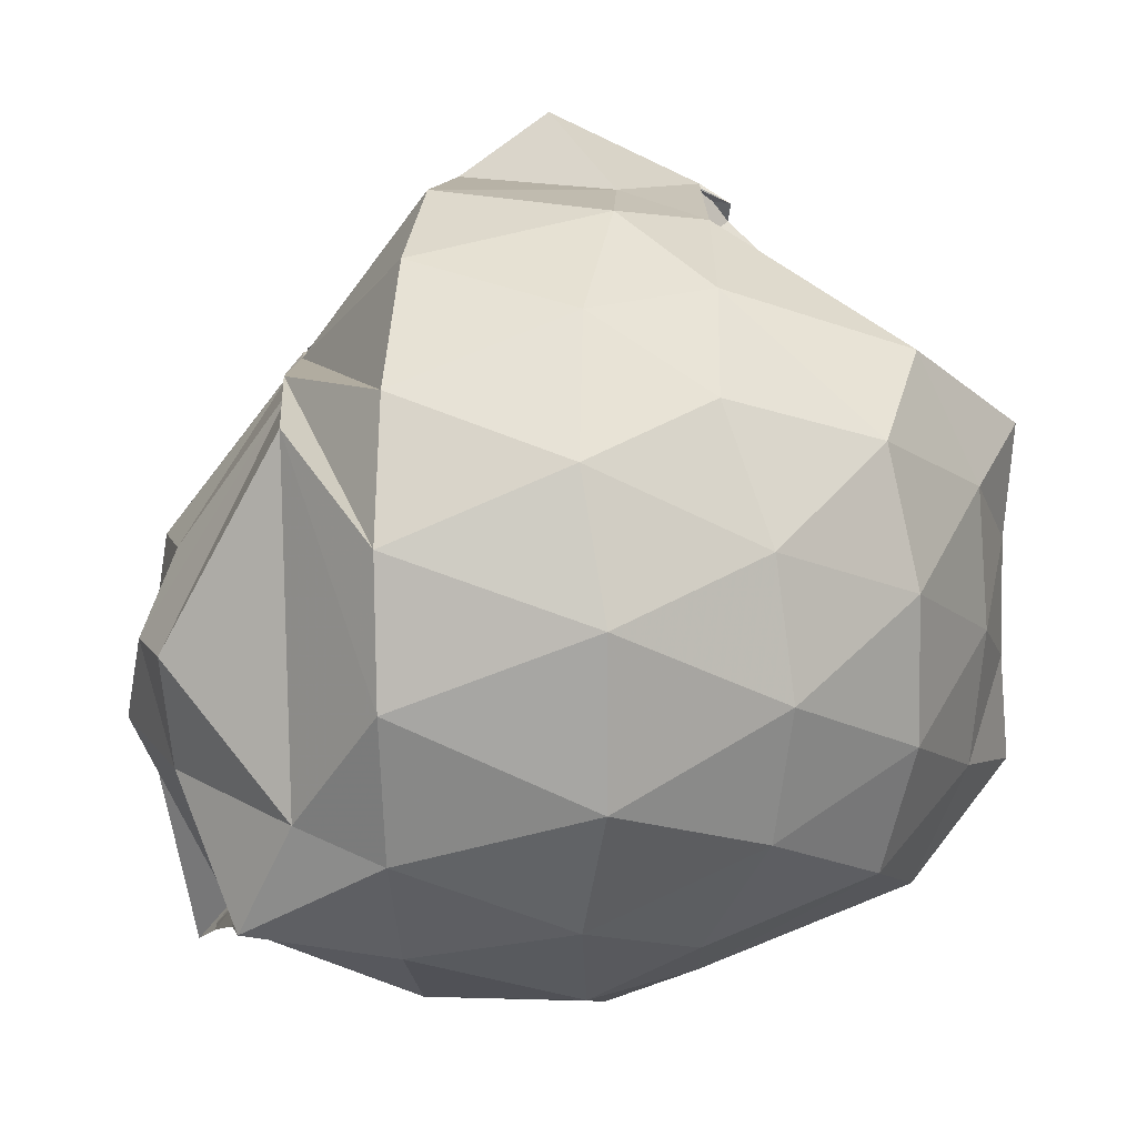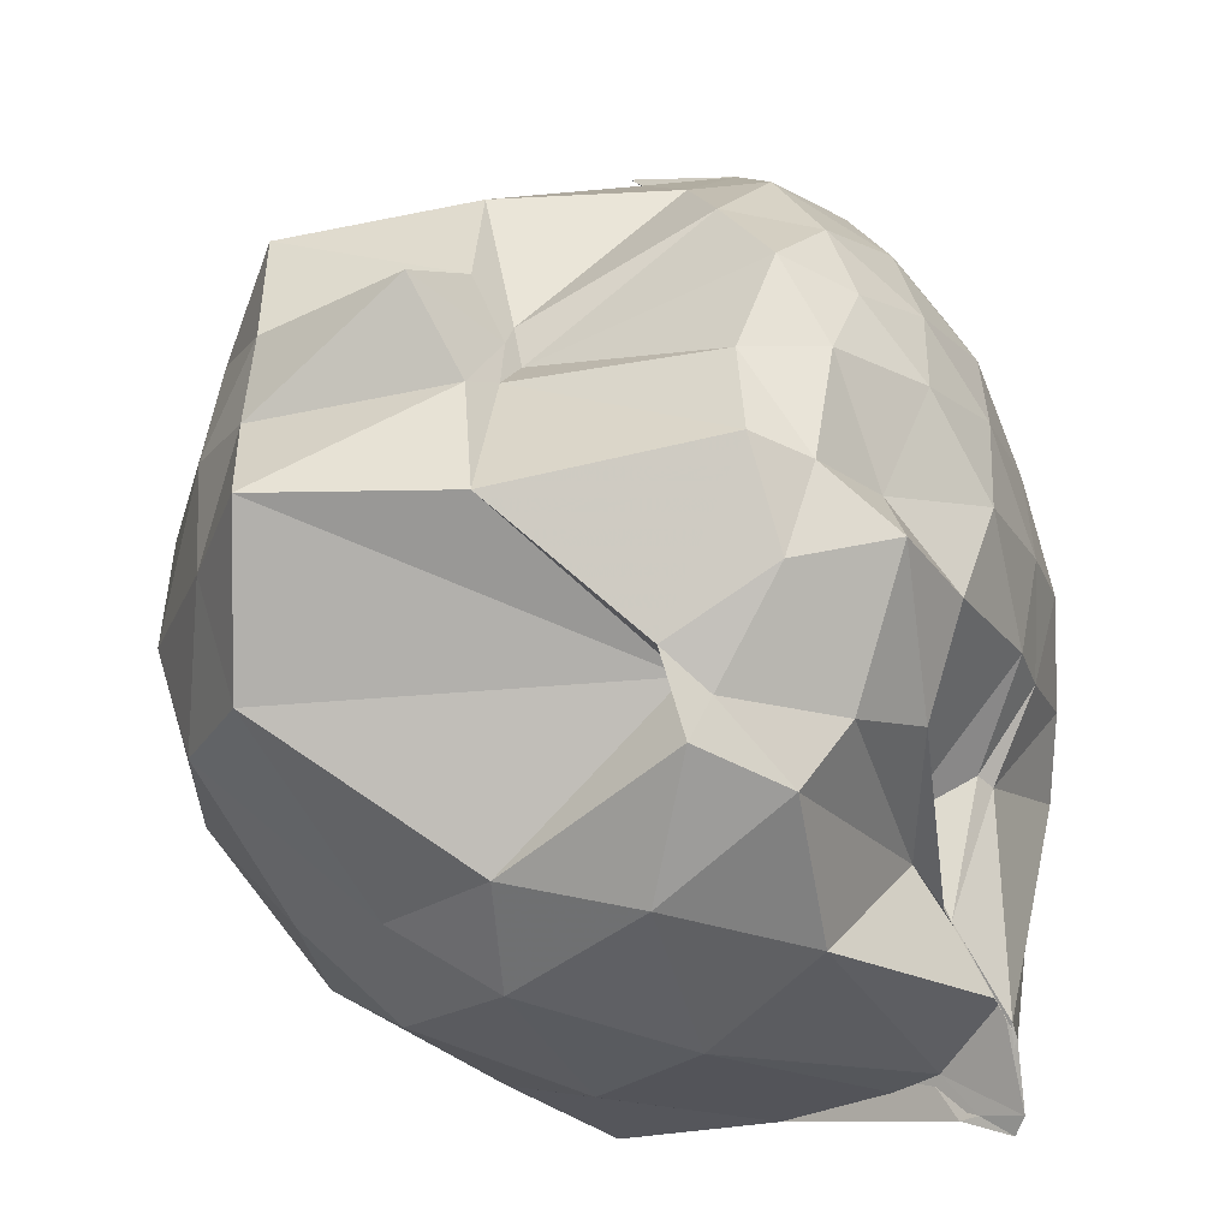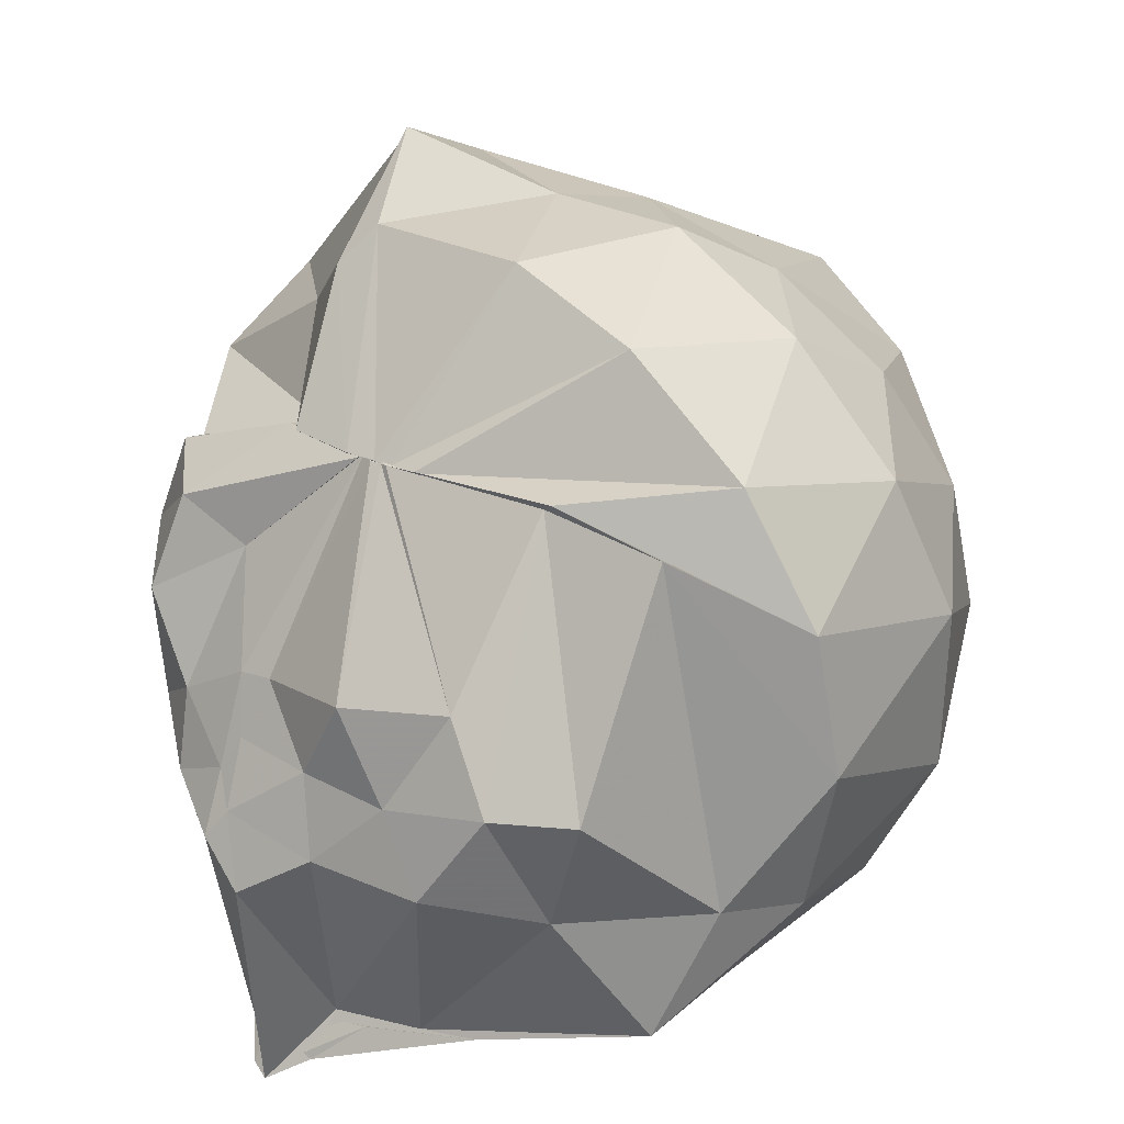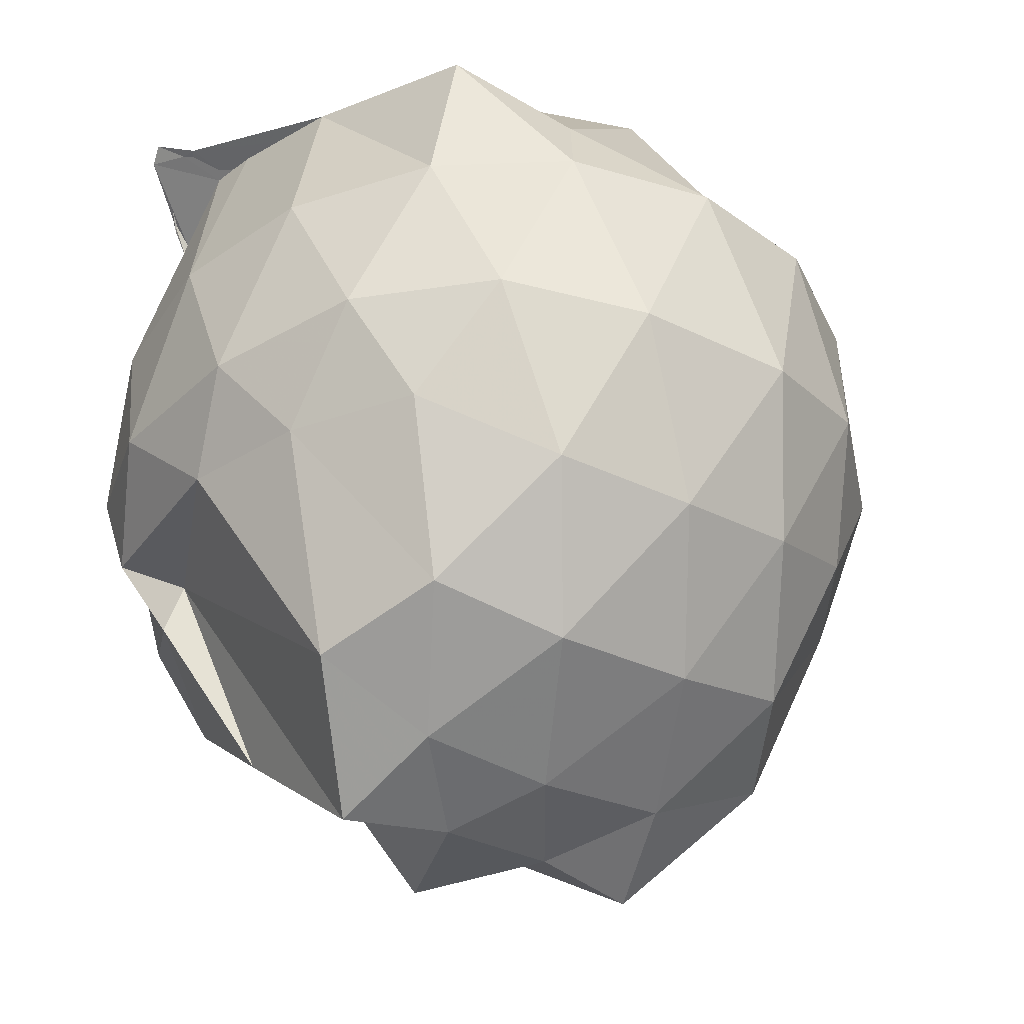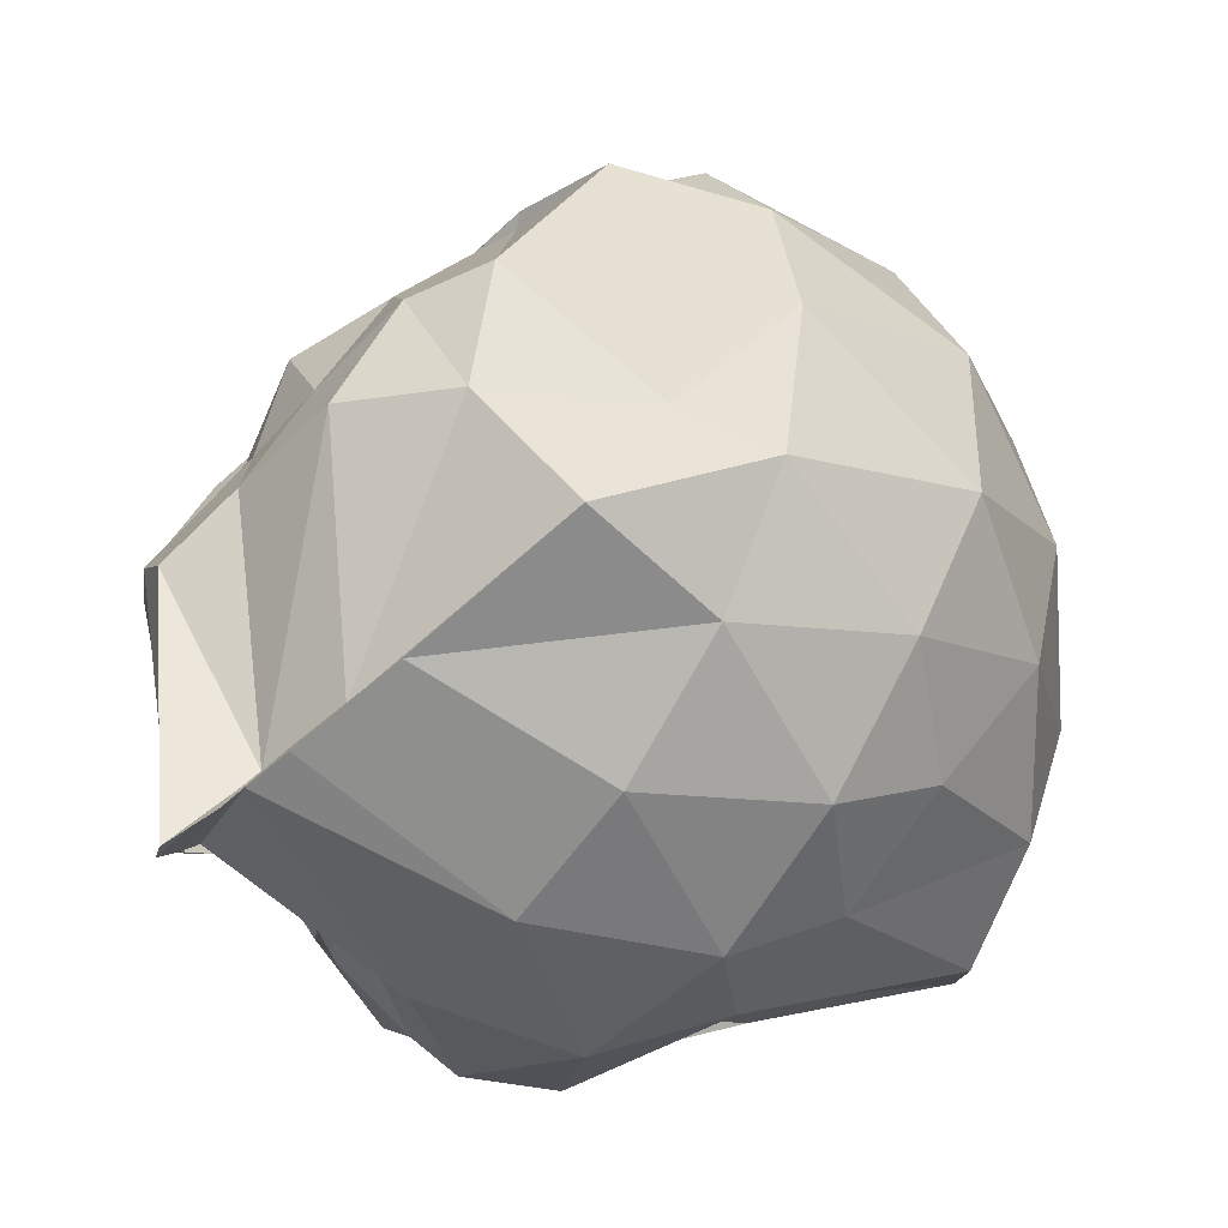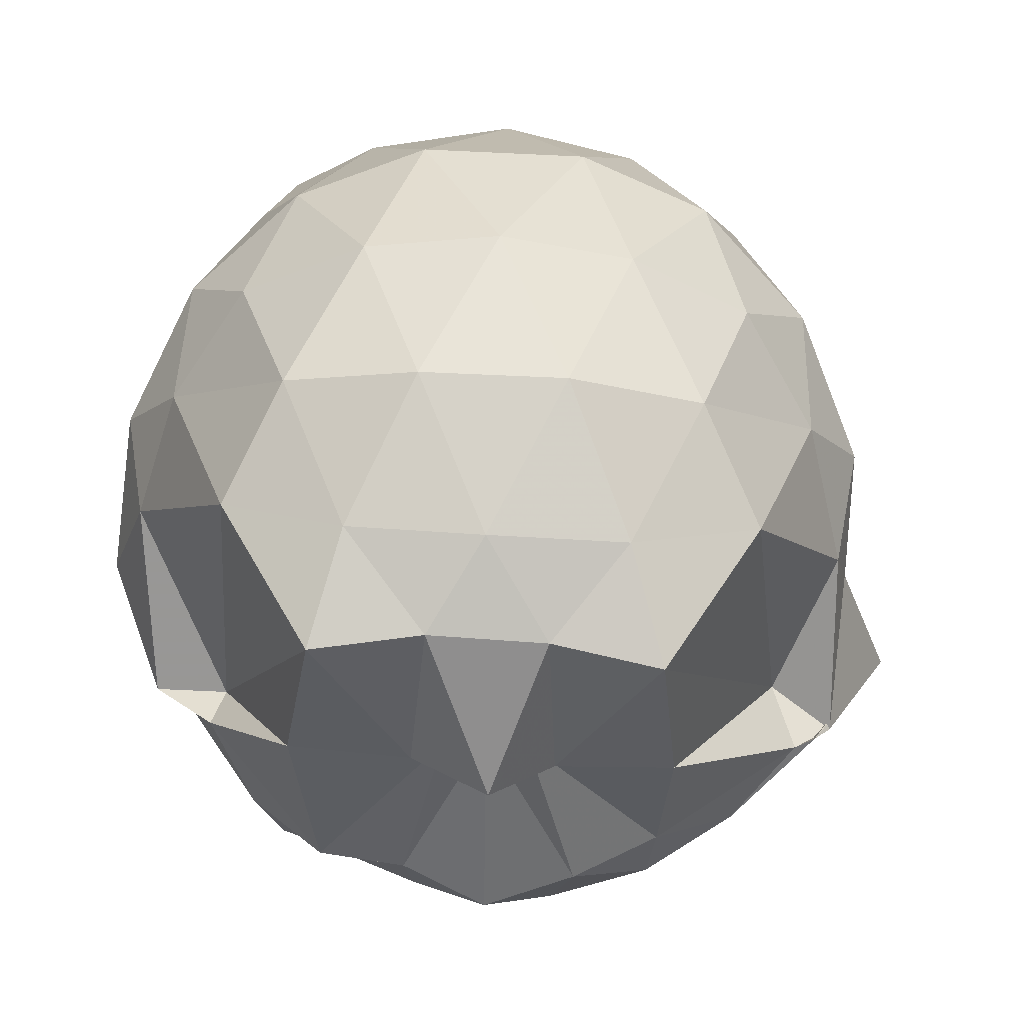
<metadata>
{"format":"obj","ext":"obj","renderer":"f3d","projection":"perspective","resolution":1024,"background":"white","views":[{"elev":14.3,"azim":91.3,"up":"+Y"},{"elev":-47.1,"azim":-134.7,"up":"+Y"},{"elev":28.7,"azim":33.6,"up":"+Y"},{"elev":-34.8,"azim":55.5,"up":"+Z"},{"elev":-43.0,"azim":47.9,"up":"+Y"},{"elev":-72.2,"azim":86.4,"up":"+Z"}]}
</metadata>
<code>
v -0.858 -0.1467 0.7807
v -1.009 -0.07081 -1.219
v 0.07271 -0.08287 0.7411
v -0.2184 0.5006 0.4486
v -0.6401 0.5025 0.4706
v -0.6565 0.5028 0.4599
v -0.6628 0.498 0.4654
v -0.6879 0.5014 0.4635
v -0.7581 0.4966 0.4616
v -0.9703 0.4966 0.4066
v -1.257 0.399 0.4566
v -1.336 0.1727 0.4764
v -1.378 -0.09087 0.4478
v -1.316 -0.3601 0.4117
v -1.145 -0.54 0.3896
v -0.9962 -0.8437 0.4371
v -0.9518 -1.001 0.6861
v -0.8754 -1.114 0.7851
v -0.7706 -1.07 0.7597
v -0.7228 -1.063 0.7496
v -0.4473 -0.91 0.6564
v -0.01719 -0.3828 0.7255
v 0.09065 0.4591 0.4441
v -0.1875 0.5261 0.466
v -0.5676 0.5005 0.4667
v -0.6308 0.5005 0.4639
v -0.6764 0.5003 0.4642
v -0.7575 0.4992 0.463
v -0.9293 0.4992 0.4347
v -0.9881 0.4153 0.2393
v -1.385 0.2871 0.2452
v -1.472 0.07652 0.2442
v -1.465 -0.1783 0.2638
v -1.388 -0.4182 0.2718
v -1.004 -0.6565 0.2725
v -1.002 -0.8334 0.4063
v -0.9674 -0.9381 0.6254
v -0.7293 -0.9703 0.6878
v -0.5972 -0.9502 0.6843
v -0.2912 -0.8851 0.6421
v 0.1566 -0.7317 0.5634
v 0.2504 -0.4287 0.4196
v 0.3601 0.2453 0.2132
v 0.1567 0.5596 0.2095
v -0.1616 0.8067 0.1858
v -0.4952 0.9243 0.1469
v -0.9257 0.906 0.0976
v -0.9985 0.8098 0.1669
v -1.18 0.6245 0.02148
v -1.498 0.4062 -0.006006
v -1.581 0.1698 -0.02532
v -1.596 -0.06614 -0.03087
v -1.568 -0.3149 -0.01896
v -1.482 -0.5561 -0.04748
v -1.299 -0.7548 0.02454
v -0.9991 -0.7589 0.3147
v -0.9257 -1.094 0.0976
v -0.5415 -1.125 0.1274
v -0.1808 -1.022 0.1568
v 0.1377 -0.7953 0.1813
v 0.3484 -0.4922 0.1964
v 0.426 -0.1128 0.2052
v 0.3089 0.431 -0.2335
v 0.02936 0.7226 -0.236
v -0.3381 0.8954 -0.3015
v -0.6848 0.9032 -0.3053
v -1.002 1.063 -0.1297
v -0.9999 1.044 -0.1169
v -1.468 0.5443 -0.3082
v -1.587 0.2888 -0.3056
v -1.633 0.04946 -0.2778
v -1.623 -0.1748 -0.272
v -1.496 -0.4521 -0.3047
v -1.558 -0.6385 -0.3181
v -1.282 -0.8712 -0.1898
v -1.158 -1.021 -0.2337
v -0.7904 -1.137 -0.2827
v -0.3628 -1.106 -0.2883
v 0.008448 -0.9476 -0.2467
v 0.2829 -0.672 -0.2403
v 0.4388 -0.3349 -0.2978
v 0.446 0.08713 -0.2975
v 0.1043 0.5355 -0.5435
v -0.2003 0.7352 -0.5437
v -0.565 0.8451 -0.5314
v -1.064 0.8737 -0.5174
v -1.061 0.8225 -0.5997
v -1.338 0.6207 -0.5321
v -1.489 0.3924 -0.5875
v -1.603 0.1354 -0.5515
v -1.625 -0.0553 -0.4869
v -1.588 -0.2505 -0.5431
v -1.5 -0.5148 -0.5176
v -1.386 -0.7116 -0.5
v -1.142 -0.8928 -0.458
v -1.08 -0.9914 -0.4704
v -0.5526 -1.045 -0.5078
v -0.2248 -0.9611 -0.5172
v 0.07316 -0.7859 -0.5154
v 0.2454 -0.4683 -0.6702
v 0.3036 -0.1236 -0.7126
v 0.2548 0.2192 -0.6654
v -0.13 -0.0959 0.8188
v -0.2731 0.09158 0.7425
v -0.6574 0.4992 0.4652
v -0.687 0.4985 0.463
v -0.7077 0.5013 0.4554
v -0.7211 0.4995 0.4683
v -1.182 0.3124 0.5637
v -1.225 0.08557 0.6513
v -1.206 -0.2088 0.6407
v -1.144 -0.5393 0.4442
v -0.966 -0.9815 0.6555
v -0.8751 -1.064 0.754
v -0.8247 -1.129 0.8098
v -0.6935 -0.9427 0.675
v -0.2797 -0.3362 0.879
v -0.4062 -0.1571 0.8303
v -0.5416 0.05983 0.8123
v -0.6873 0.4985 0.4671
v -0.7181 0.5026 0.4506
v -0.9992 0.2245 0.5573
v -1.074 -0.1128 0.7174
v -1.052 -0.2991 0.787
v -0.8914 -0.3754 0.8941
v -0.7752 -0.4725 0.9291
v -0.5886 -0.3437 0.8746
v -0.6516 -0.1574 0.8061
v -0.8103 0.001524 0.7214
v -0.898 -0.009867 0.7178
v -0.8996 -0.2285 0.8118
v -0.8438 -0.3038 0.8627
v -0.04241 0.4084 -0.9308
v -0.3333 0.5686 -1.02
v -0.9636 0.7077 -0.4789
v -1.092 0.7722 -0.5938
v -1.336 0.4044 -0.6992
v -1.454 0.1845 -0.7308
v -1.575 -0.0525 -0.6892
v -1.463 -0.2803 -0.7024
v -1.453 -0.5117 -0.6716
v -1.12 -0.8309 -0.5938
v -1.078 -0.8008 -0.4686
v -0.3441 -0.7755 -1.047
v -0.04665 -0.6409 -0.9403
v 0.01721 -0.3064 -1.018
v 0.02237 0.06386 -1.01
v -0.3359 0.237 -1.18
v -0.6154 0.3357 -1.298
v -0.9988 0.4072 -1
v -1 0.02826 -0.9007
v -0.9972 -0.08039 -0.8706
v -1 -0.1927 -0.9347
v -1.001 -0.5912 -1
v -0.6149 -0.5347 -1.308
v -0.3378 -0.4646 -1.179
v -0.3285 -0.1177 -1.209
v -0.5758 0.05304 -1.271
v -1.001 0.09837 -1.031
v -1.001 -0.04895 -0.9255
v -1 -0.272 -1.031
v -0.57 -0.2502 -1.278
f 3 23 4
f 4 23 24
f 4 24 5
f 5 24 25
f 5 25 6
f 6 25 26
f 6 26 7
f 7 26 27
f 7 27 8
f 8 27 28
f 8 28 9
f 9 28 29
f 9 29 10
f 10 29 30
f 10 30 11
f 11 30 31
f 11 31 12
f 12 31 32
f 12 32 13
f 13 32 33
f 13 33 14
f 14 33 34
f 14 34 15
f 15 34 35
f 15 35 16
f 16 35 36
f 16 36 17
f 17 36 37
f 17 37 18
f 18 37 38
f 18 38 19
f 19 38 39
f 19 39 20
f 20 39 40
f 20 40 21
f 21 40 41
f 21 41 22
f 22 41 42
f 22 42 3
f 3 42 23
f 23 43 24
f 24 43 44
f 24 44 25
f 25 44 45
f 25 45 26
f 26 45 46
f 26 46 27
f 27 46 47
f 27 47 28
f 28 47 48
f 28 48 29
f 29 48 49
f 29 49 30
f 30 49 50
f 30 50 31
f 31 50 51
f 31 51 32
f 32 51 52
f 32 52 33
f 33 52 53
f 33 53 34
f 34 53 54
f 34 54 35
f 35 54 55
f 35 55 36
f 36 55 56
f 36 56 37
f 37 56 57
f 37 57 38
f 38 57 58
f 38 58 39
f 39 58 59
f 39 59 40
f 40 59 60
f 40 60 41
f 41 60 61
f 41 61 42
f 42 61 62
f 42 62 23
f 23 62 43
f 43 63 44
f 44 63 64
f 44 64 45
f 45 64 65
f 45 65 46
f 46 65 66
f 46 66 47
f 47 66 67
f 47 67 48
f 48 67 68
f 48 68 49
f 49 68 69
f 49 69 50
f 50 69 70
f 50 70 51
f 51 70 71
f 51 71 52
f 52 71 72
f 52 72 53
f 53 72 73
f 53 73 54
f 54 73 74
f 54 74 55
f 55 74 75
f 55 75 56
f 56 75 76
f 56 76 57
f 57 76 77
f 57 77 58
f 58 77 78
f 58 78 59
f 59 78 79
f 59 79 60
f 60 79 80
f 60 80 61
f 61 80 81
f 61 81 62
f 62 81 82
f 62 82 43
f 43 82 63
f 63 83 64
f 64 83 84
f 64 84 65
f 65 84 85
f 65 85 66
f 66 85 86
f 66 86 67
f 67 86 87
f 67 87 68
f 68 87 88
f 68 88 69
f 69 88 89
f 69 89 70
f 70 89 90
f 70 90 71
f 71 90 91
f 71 91 72
f 72 91 92
f 72 92 73
f 73 92 93
f 73 93 74
f 74 93 94
f 74 94 75
f 75 94 95
f 75 95 76
f 76 95 96
f 76 96 77
f 77 96 97
f 77 97 78
f 78 97 98
f 78 98 79
f 79 98 99
f 79 99 80
f 80 99 100
f 80 100 81
f 81 100 101
f 81 101 82
f 82 101 102
f 82 102 63
f 63 102 83
f 103 104 118
f 104 119 118
f 104 105 119
f 105 120 119
f 105 106 120
f 106 107 120
f 107 121 120
f 107 108 121
f 108 122 121
f 108 109 122
f 109 110 122
f 110 123 122
f 110 111 123
f 111 124 123
f 111 112 124
f 112 113 124
f 113 125 124
f 113 114 125
f 114 126 125
f 114 115 126
f 115 116 126
f 116 127 126
f 116 117 127
f 117 118 127
f 117 103 118
f 118 119 128
f 119 129 128
f 119 120 129
f 120 121 129
f 121 130 129
f 121 122 130
f 122 123 130
f 123 131 130
f 123 124 131
f 124 125 131
f 125 132 131
f 125 126 132
f 126 127 132
f 127 128 132
f 127 118 128
f 133 148 134
f 134 148 149
f 134 149 135
f 135 149 150
f 135 150 136
f 136 150 137
f 137 150 151
f 137 151 138
f 138 151 152
f 138 152 139
f 139 152 140
f 140 152 153
f 140 153 141
f 141 153 154
f 141 154 142
f 142 154 143
f 143 154 155
f 143 155 144
f 144 155 156
f 144 156 145
f 145 156 146
f 146 156 157
f 146 157 147
f 147 157 148
f 147 148 133
f 148 158 149
f 149 158 159
f 149 159 150
f 150 159 151
f 151 159 160
f 151 160 152
f 152 160 153
f 153 160 161
f 153 161 154
f 154 161 155
f 155 161 162
f 155 162 156
f 156 162 157
f 157 162 158
f 157 158 148
f 3 4 103
f 103 4 104
f 4 5 104
f 104 5 105
f 5 6 105
f 105 6 106
f 6 7 106
f 7 8 106
f 106 8 107
f 8 9 107
f 107 9 108
f 9 10 108
f 108 10 109
f 10 11 109
f 11 12 109
f 109 12 110
f 12 13 110
f 110 13 111
f 13 14 111
f 111 14 112
f 14 15 112
f 15 16 112
f 112 16 113
f 16 17 113
f 113 17 114
f 17 18 114
f 114 18 115
f 18 19 115
f 19 20 115
f 115 20 116
f 20 21 116
f 116 21 117
f 21 22 117
f 117 22 103
f 22 3 103
f 83 133 84
f 84 133 134
f 84 134 85
f 85 134 135
f 85 135 86
f 86 135 136
f 86 136 87
f 87 136 88
f 88 136 137
f 88 137 89
f 89 137 138
f 89 138 90
f 90 138 139
f 90 139 91
f 91 139 92
f 92 139 140
f 92 140 93
f 93 140 141
f 93 141 94
f 94 141 142
f 94 142 95
f 95 142 96
f 96 142 143
f 96 143 97
f 97 143 144
f 97 144 98
f 98 144 145
f 98 145 99
f 99 145 100
f 100 145 146
f 100 146 101
f 101 146 147
f 101 147 102
f 102 147 133
f 102 133 83
f 128 129 1
f 129 130 1
f 130 131 1
f 131 132 1
f 132 128 1
f 159 158 2
f 160 159 2
f 161 160 2
f 162 161 2
f 158 162 2

</code>
